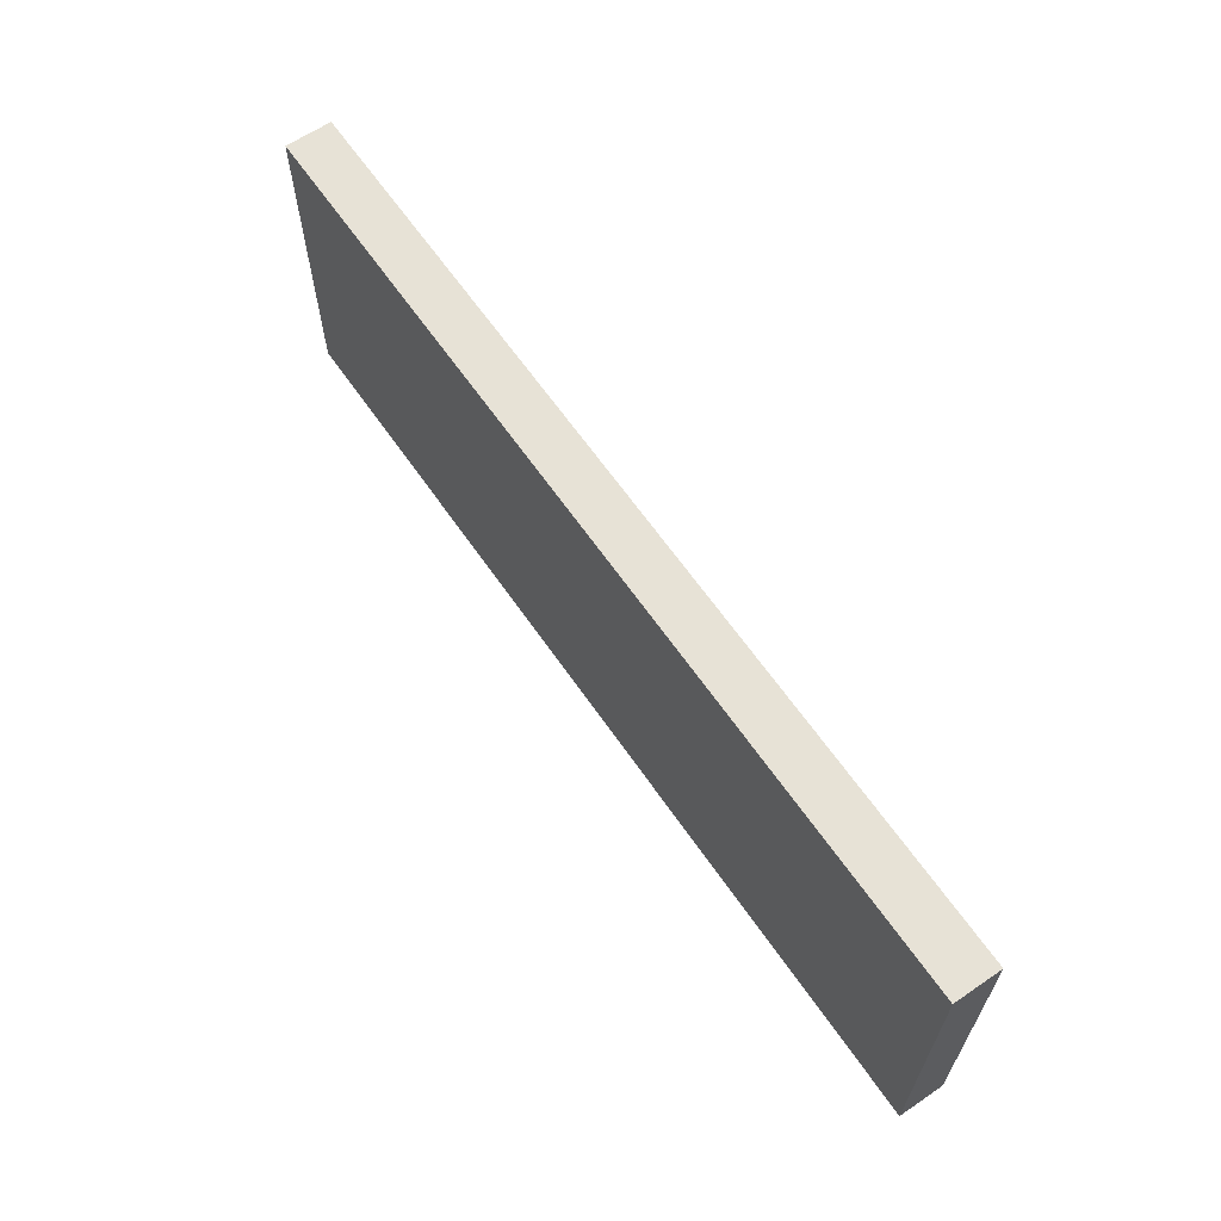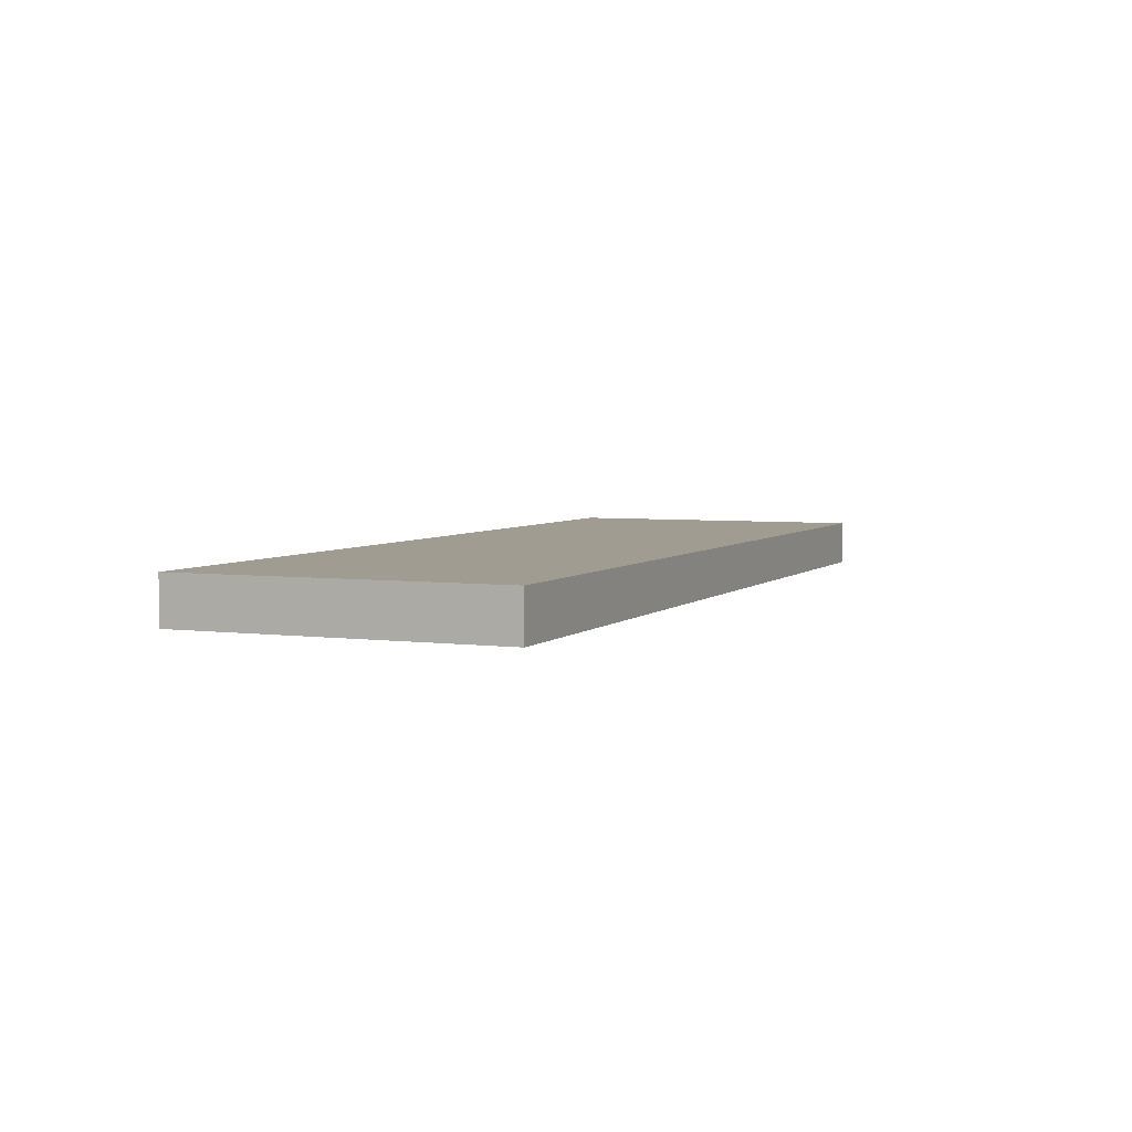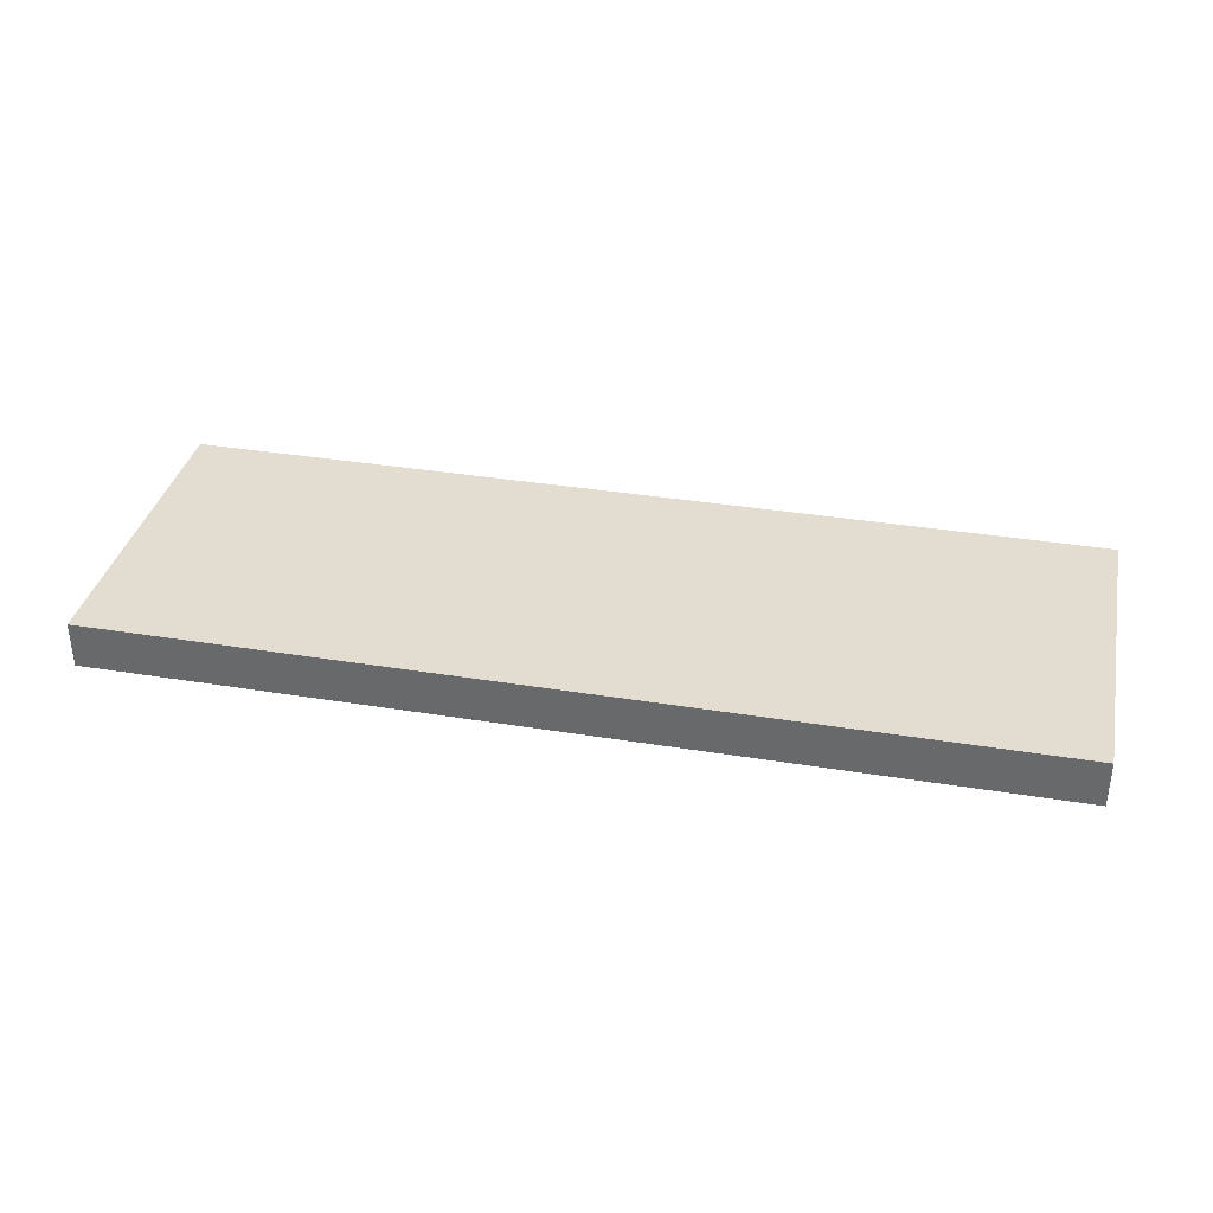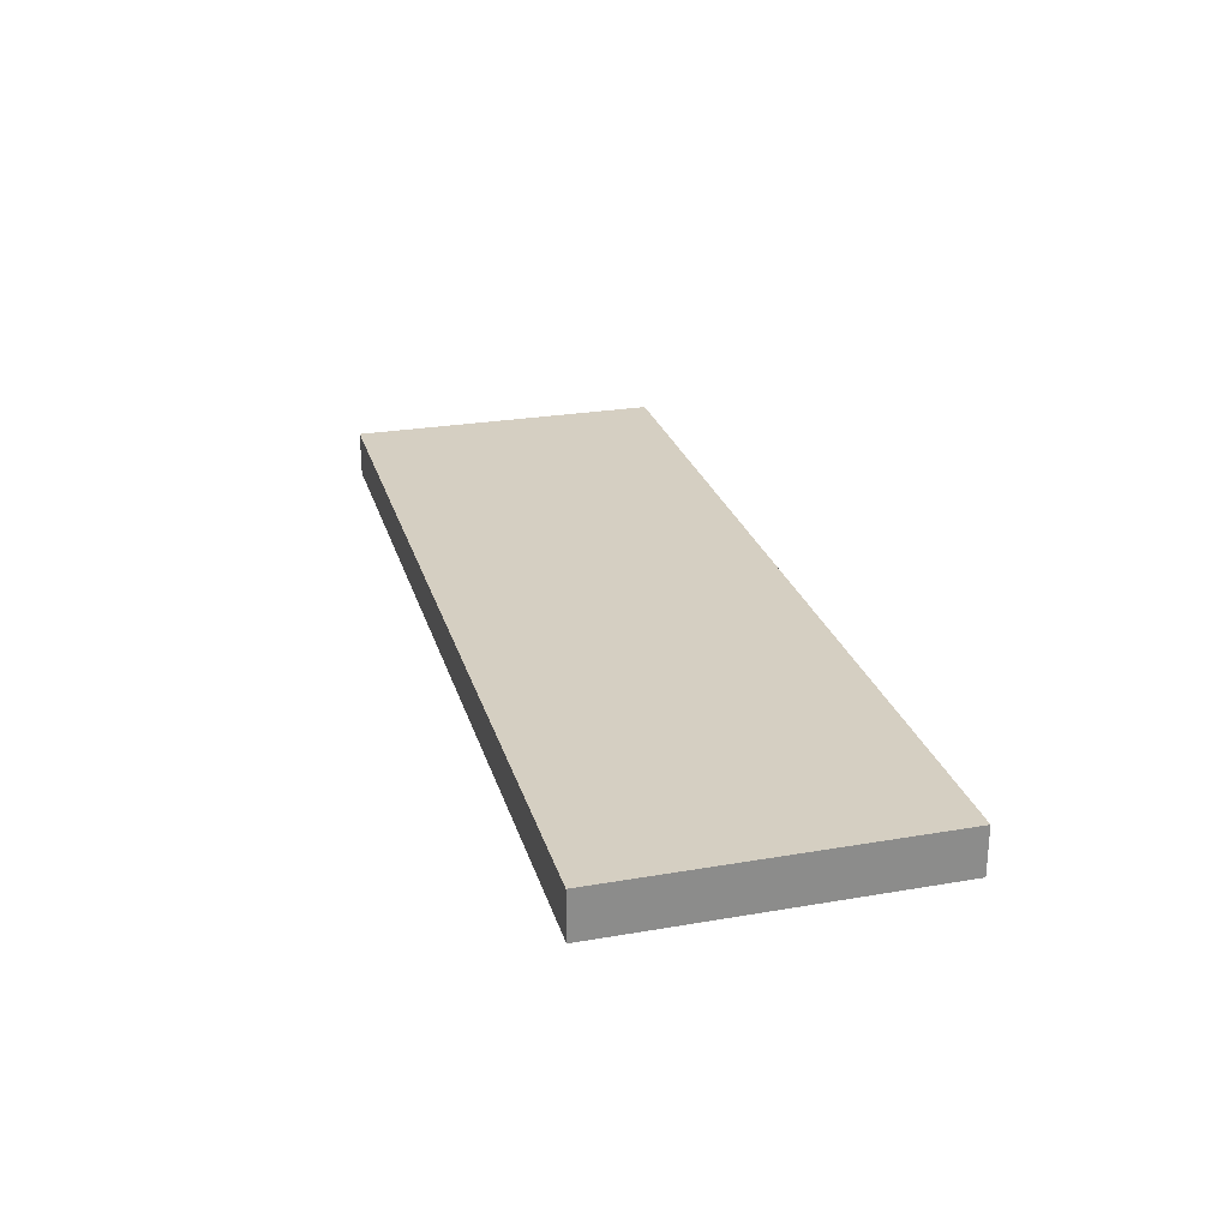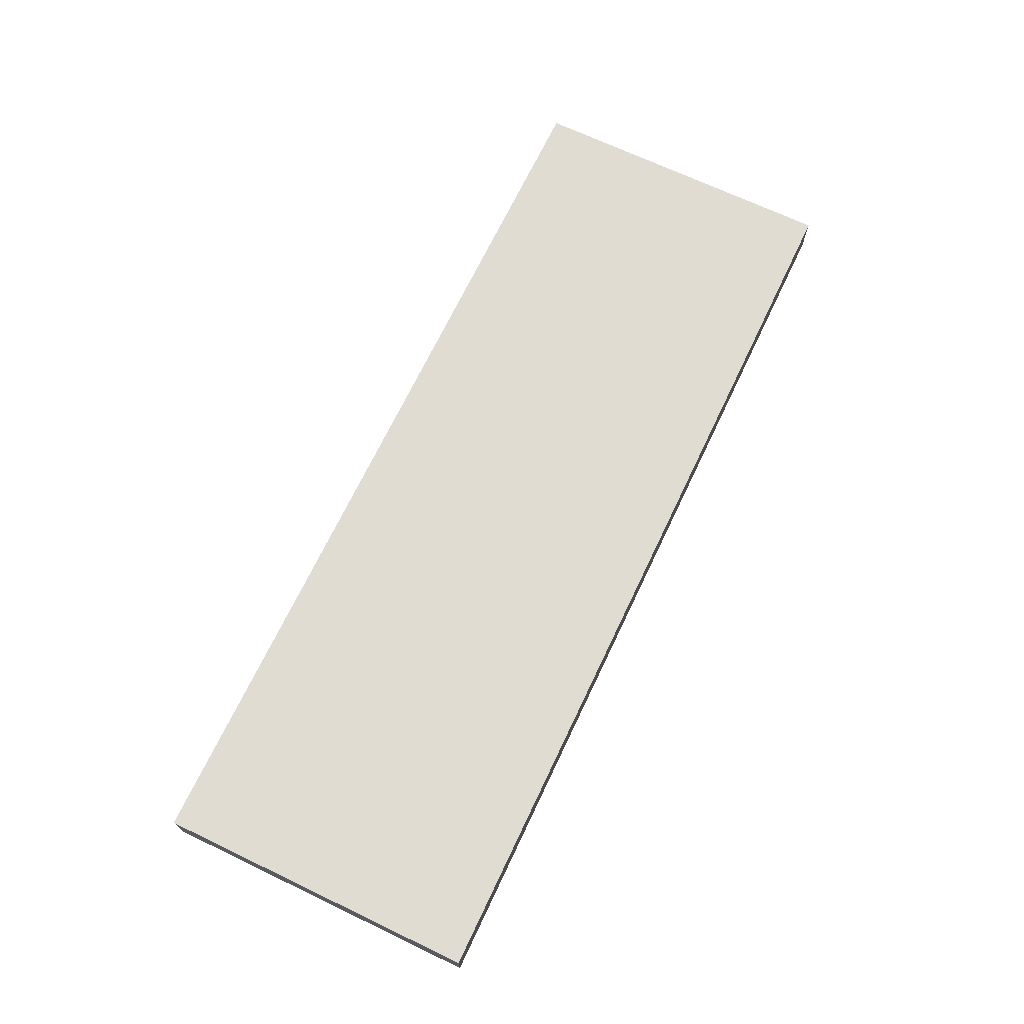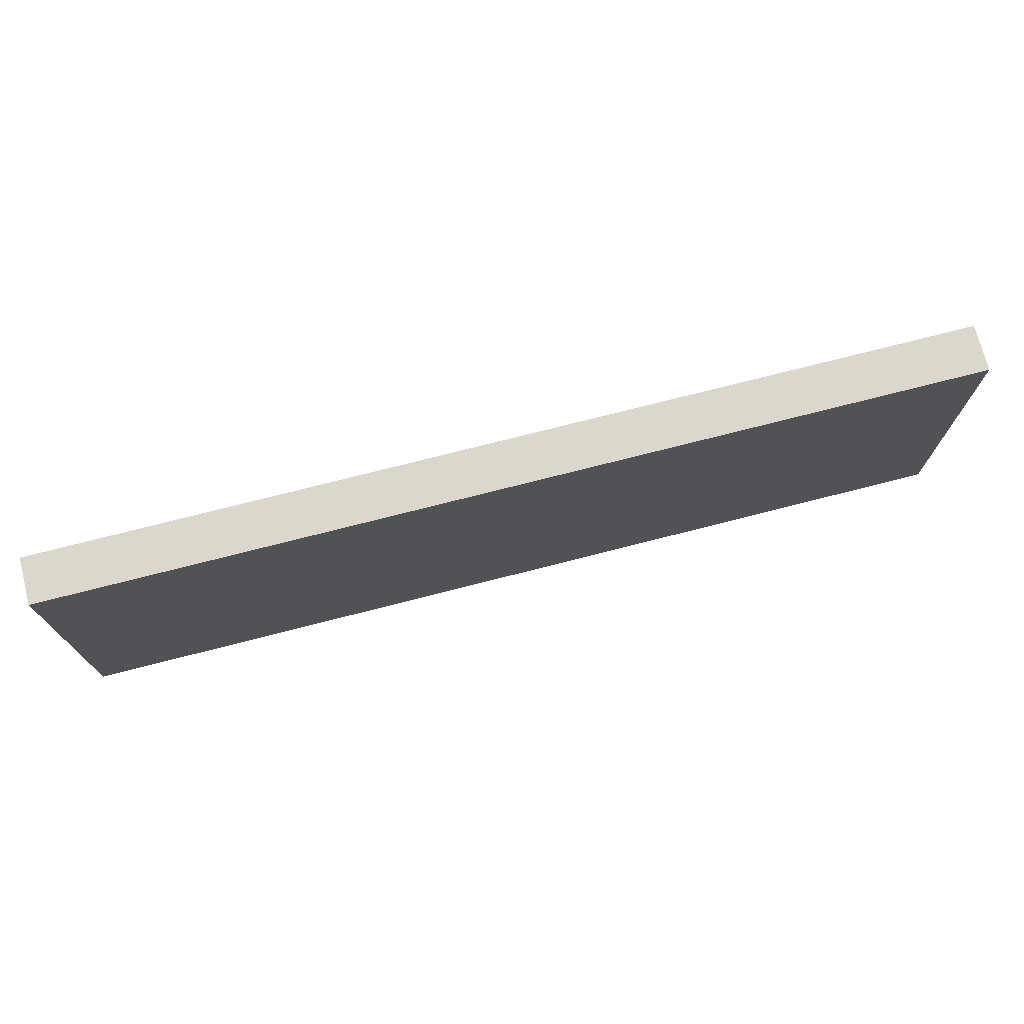
<metadata>
{"format":"obj","ext":"obj","renderer":"f3d","projection":"perspective","resolution":1024,"background":"white","views":[{"elev":63.3,"azim":-124.5,"up":"+Z"},{"elev":4.4,"azim":-67.1,"up":"+Y"},{"elev":35.4,"azim":12.2,"up":"+Y"},{"elev":25.9,"azim":-105.3,"up":"+Y"},{"elev":69.3,"azim":-64.5,"up":"+Y"},{"elev":73.3,"azim":165.6,"up":"+Z"}]}
</metadata>
<code>
v -528 -584 56
v -528 -576 0
v -528 -584 0
v -528 -576 56
v -368 -576 56
v -368 -584 0
v -368 -576 0
v -368 -584 56
f 1 2 3
f 1 4 2
f 5 6 7
f 5 8 6
f 2 6 3
f 2 7 6
f 1 5 4
f 1 8 5
f 4 7 2
f 4 5 7
f 8 3 6
f 8 1 3

</code>
